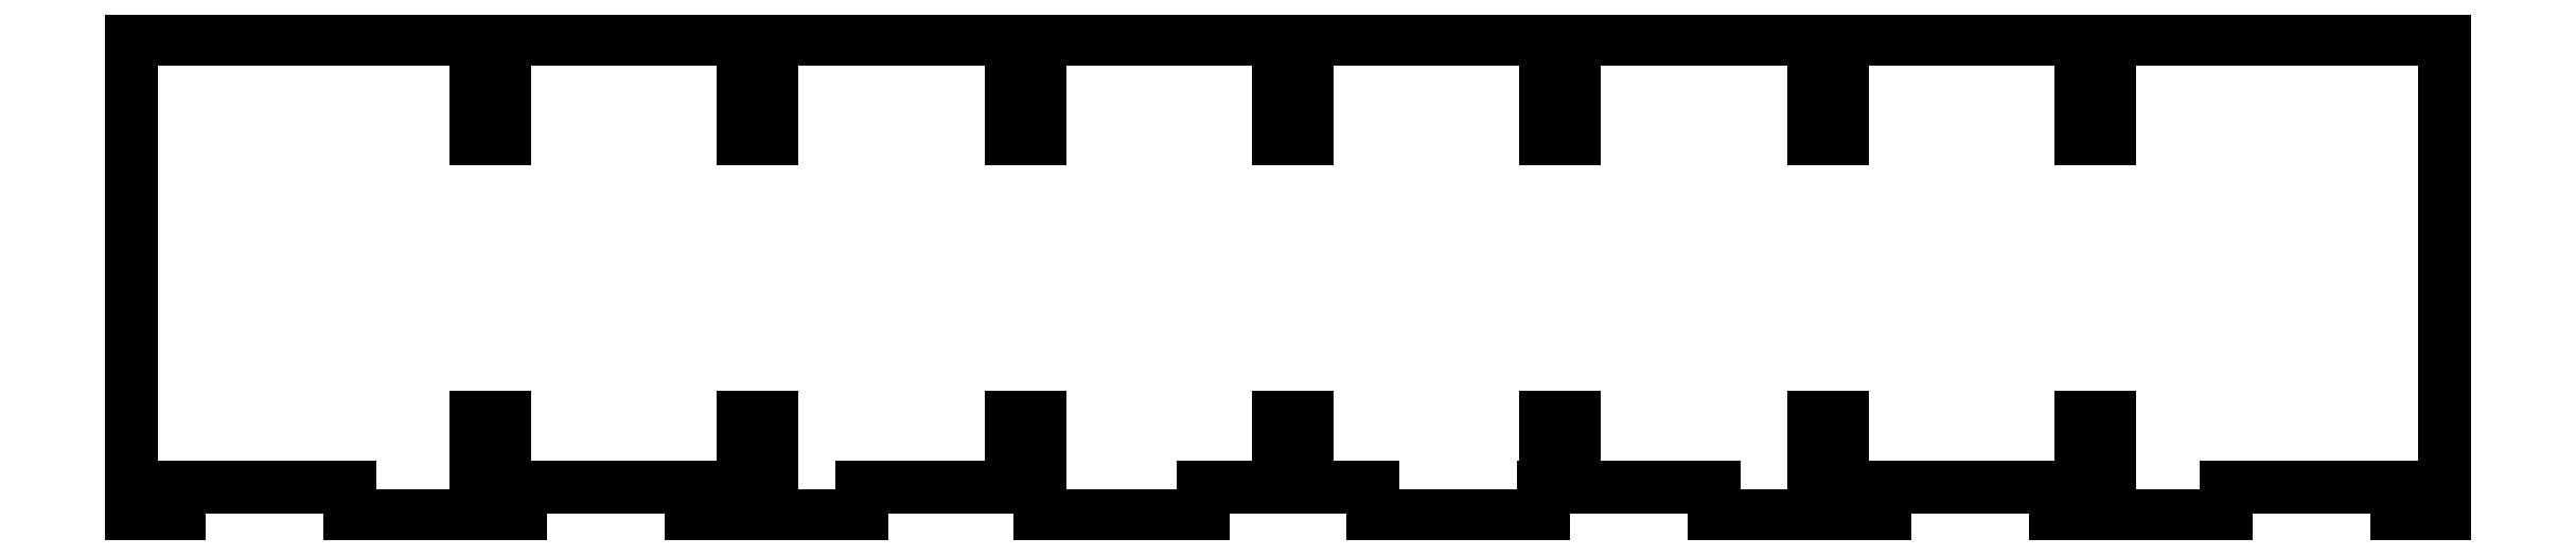
<metadata>
{"format":"dxf","ext":"dxf","renderer":"ezdxf+matplotlib","layout":"modelspace","background":"white","min_lineweight":24,"dpi":150}
</metadata>
<code>
0
SECTION
2
ENTITIES
0
LINE
8
0
10
85.5
20
125
30
0
11
85.5
21
114.6
31
0
0
LINE
8
0
10
85.5
20
114.6
30
0
11
82.5
21
114.6
31
0
0
LINE
8
0
10
82.5
20
114.6
30
0
11
82.5
21
125
31
0
0
LINE
8
0
10
82.5
20
125
30
0
11
57.5
21
125
31
0
0
LINE
8
0
10
57.5
20
125
30
0
11
57.5
21
114.6
31
0
0
LINE
8
0
10
57.5
20
114.6
30
0
11
54.5
21
114.6
31
0
0
LINE
8
0
10
54.5
20
114.6
30
0
11
54.5
21
125
31
0
0
LINE
8
0
10
54.5
20
125
30
0
11
29.5
21
125
31
0
0
LINE
8
0
10
29.5
20
125
30
0
11
29.5
21
114.6
31
0
0
LINE
8
0
10
29.5
20
114.6
30
0
11
26.5
21
114.6
31
0
0
LINE
8
0
10
26.5
20
114.6
30
0
11
26.5
21
125
31
0
0
LINE
8
0
10
26.5
20
125
30
0
11
1.5
21
125
31
0
0
LINE
8
0
10
1.5
20
125
30
0
11
1.5
21
114.6
31
0
0
LINE
8
0
10
1.5
20
114.6
30
0
11
-1.5
21
114.6
31
0
0
LINE
8
0
10
-1.5
20
114.6
30
0
11
-1.5
21
125
31
0
0
LINE
8
0
10
-1.5
20
125
30
0
11
-26.5
21
125
31
0
0
LINE
8
0
10
-26.5
20
125
30
0
11
-26.5
21
114.6
31
0
0
LINE
8
0
10
-26.5
20
114.6
30
0
11
-29.5
21
114.6
31
0
0
LINE
8
0
10
-29.5
20
114.6
30
0
11
-29.5
21
125
31
0
0
LINE
8
0
10
-29.5
20
125
30
0
11
-54.5
21
125
31
0
0
LINE
8
0
10
-54.5
20
125
30
0
11
-54.5
21
114.6
31
0
0
LINE
8
0
10
-54.5
20
114.6
30
0
11
-57.5
21
114.6
31
0
0
LINE
8
0
10
-57.5
20
114.6
30
0
11
-57.5
21
125
31
0
0
LINE
8
0
10
-57.5
20
125
30
0
11
-82.5
21
125
31
0
0
LINE
8
0
10
-82.5
20
125
30
0
11
-82.5
21
114.6
31
0
0
LINE
8
0
10
-82.5
20
114.6
30
0
11
-85.5
21
114.6
31
0
0
LINE
8
0
10
-85.5
20
114.6
30
0
11
-85.5
21
125
31
0
0
LINE
8
0
10
-85.5
20
125
30
0
11
-121.5
21
125
31
0
0
LINE
8
0
10
-121.5
20
125
30
0
11
-121.5
21
75
31
0
0
LINE
8
0
10
-121.5
20
75
30
0
11
-116.6
21
75
31
0
0
LINE
8
0
10
-116.6
20
75
30
0
11
-116.6
21
78
31
0
0
LINE
8
0
10
-116.6
20
78
30
0
11
-98.71
21
78
31
0
0
LINE
8
0
10
-98.71
20
78
30
0
11
-98.71
21
75
31
0
0
LINE
8
0
10
-98.71
20
75
30
0
11
-85.5
21
75
31
0
0
LINE
8
0
10
-85.5
20
75
30
0
11
-85.5
21
85.42
31
0
0
LINE
8
0
10
-85.5
20
85.42
30
0
11
-82.5
21
85.42
31
0
0
LINE
8
0
10
-82.5
20
85.42
30
0
11
-82.5
21
75
31
0
0
LINE
8
0
10
-82.5
20
75
30
0
11
-80.86
21
75
31
0
0
LINE
8
0
10
-80.86
20
75
30
0
11
-80.86
21
78
31
0
0
LINE
8
0
10
-80.86
20
78
30
0
11
-63
21
78
31
0
0
LINE
8
0
10
-57.5
20
85.42
30
0
11
-54.5
21
85.42
31
0
0
LINE
8
0
10
-54.5
20
85.42
30
0
11
-54.5
21
75
31
0
0
LINE
8
0
10
-63
20
75
30
0
11
-57.5
21
75
31
0
0
LINE
8
0
10
-45.14
20
75
30
0
11
-45.14
21
78
31
0
0
LINE
8
0
10
-45.14
20
78
30
0
11
-29.5
21
78
31
0
0
LINE
8
0
10
-29.5
20
78
30
0
11
-29.5
21
85.42
31
0
0
LINE
8
0
10
-29.5
20
85.42
30
0
11
-26.5
21
85.42
31
0
0
LINE
8
0
10
-26.5
20
85.42
30
0
11
-26.5
21
75
31
0
0
LINE
8
0
10
-26.5
20
75
30
0
11
-9.429
21
75
31
0
0
LINE
8
0
10
-9.429
20
75
30
0
11
-9.429
21
78
31
0
0
LINE
8
0
10
-9.429
20
78
30
0
11
-1.5
21
78
31
0
0
LINE
8
0
10
-1.5
20
78
30
0
11
-1.5
21
85.42
31
0
0
LINE
8
0
10
-1.5
20
85.42
30
0
11
1.5
21
85.42
31
0
0
LINE
8
0
10
1.5
20
85.42
30
0
11
1.5
21
78
31
0
0
LINE
8
0
10
1.5
20
78
30
0
11
8.429
21
78
31
0
0
LINE
8
0
10
8.429
20
78
30
0
11
8.429
21
75
31
0
0
LINE
8
0
10
8.429
20
75
30
0
11
26.29
21
75
31
0
0
LINE
8
0
10
26.5
20
85.42
30
0
11
29.5
21
85.42
31
0
0
LINE
8
0
10
29.5
20
85.42
30
0
11
29.5
21
78
31
0
0
LINE
8
0
10
26.29
20
78
30
0
11
26.5
21
78
31
0
0
LINE
8
0
10
44.14
20
78
30
0
11
44.14
21
75
31
0
0
LINE
8
0
10
44.14
20
75
30
0
11
54.5
21
75
31
0
0
LINE
8
0
10
54.5
20
75
30
0
11
54.5
21
85.42
31
0
0
LINE
8
0
10
54.5
20
85.42
30
0
11
57.5
21
85.42
31
0
0
LINE
8
0
10
57.5
20
85.42
30
0
11
57.5
21
75
31
0
0
LINE
8
0
10
62
20
78
30
0
11
79.86
21
78
31
0
0
LINE
8
0
10
79.86
20
78
30
0
11
79.86
21
75
31
0
0
LINE
8
0
10
79.86
20
75
30
0
11
82.5
21
75
31
0
0
LINE
8
0
10
82.5
20
75
30
0
11
82.5
21
85.42
31
0
0
LINE
8
0
10
82.5
20
85.42
30
0
11
85.5
21
85.42
31
0
0
LINE
8
0
10
85.5
20
85.42
30
0
11
85.5
21
75
31
0
0
LINE
8
0
10
85.5
20
75
30
0
11
97.71
21
75
31
0
0
LINE
8
0
10
97.71
20
75
30
0
11
97.71
21
78
31
0
0
LINE
8
0
10
97.71
20
78
30
0
11
115.6
21
78
31
0
0
LINE
8
0
10
115.6
20
78
30
0
11
115.6
21
75
31
0
0
LINE
8
0
10
115.6
20
75
30
0
11
120.5
21
75
31
0
0
LINE
8
0
10
120.5
20
75
30
0
11
120.5
21
125
31
0
0
LINE
8
0
10
120.5
20
125
30
0
11
85.5
21
125
31
0
0
LINE
8
0
10
-63
20
78
30
0
11
-63
21
75
31
0
0
LINE
8
0
10
-57.5
20
75
30
0
11
-57.5
21
85.42
31
0
0
LINE
8
0
10
57.5
20
75
30
0
11
62
21
75
31
0
0
LINE
8
0
10
62
20
75
30
0
11
62
21
78
31
0
0
LINE
8
0
10
26.29
20
75
30
0
11
26.29
21
78
31
0
0
LINE
8
0
10
26.5
20
78
30
0
11
26.5
21
85.42
31
0
0
LINE
8
0
10
-54.5
20
75
30
0
11
-45.14
21
75
31
0
0
LINE
8
0
10
29.5
20
78
30
0
11
44.14
21
78
31
0
0
ENDSEC
0
EOF

</code>
